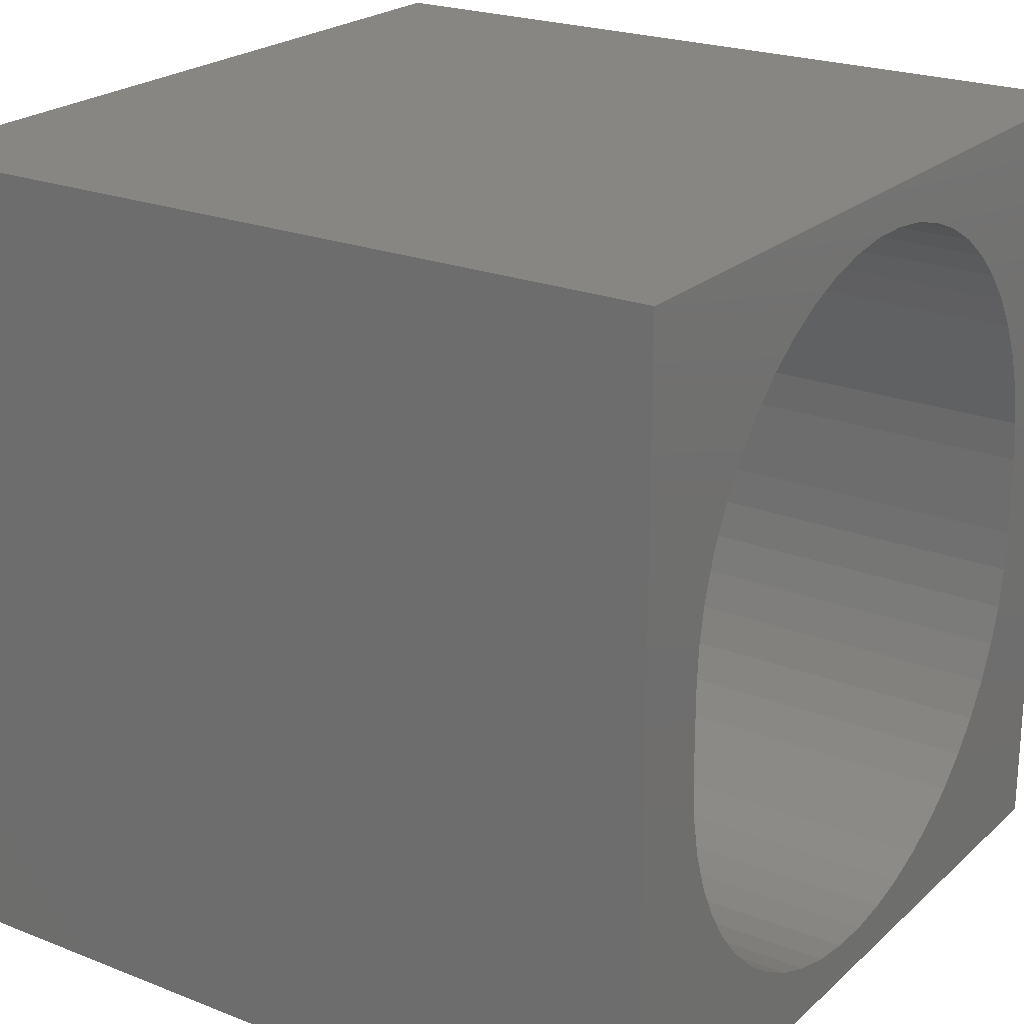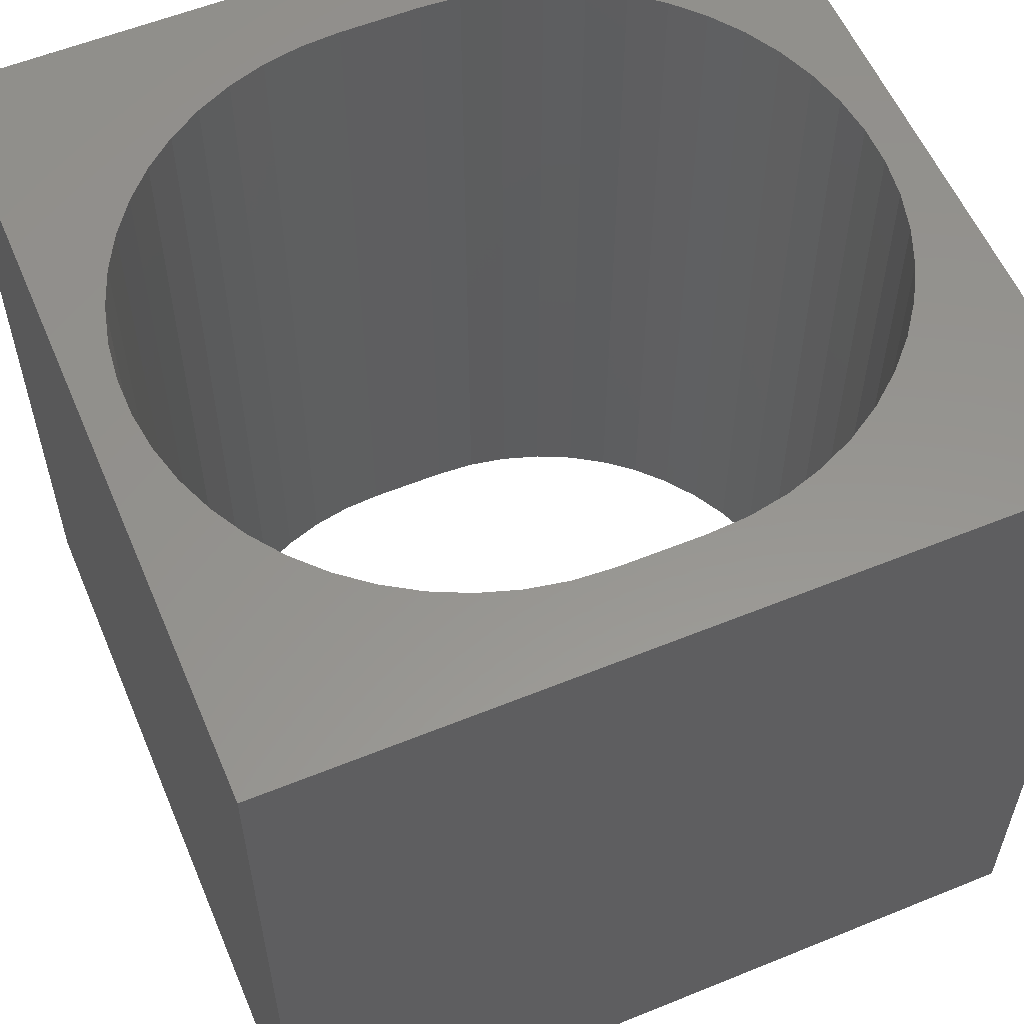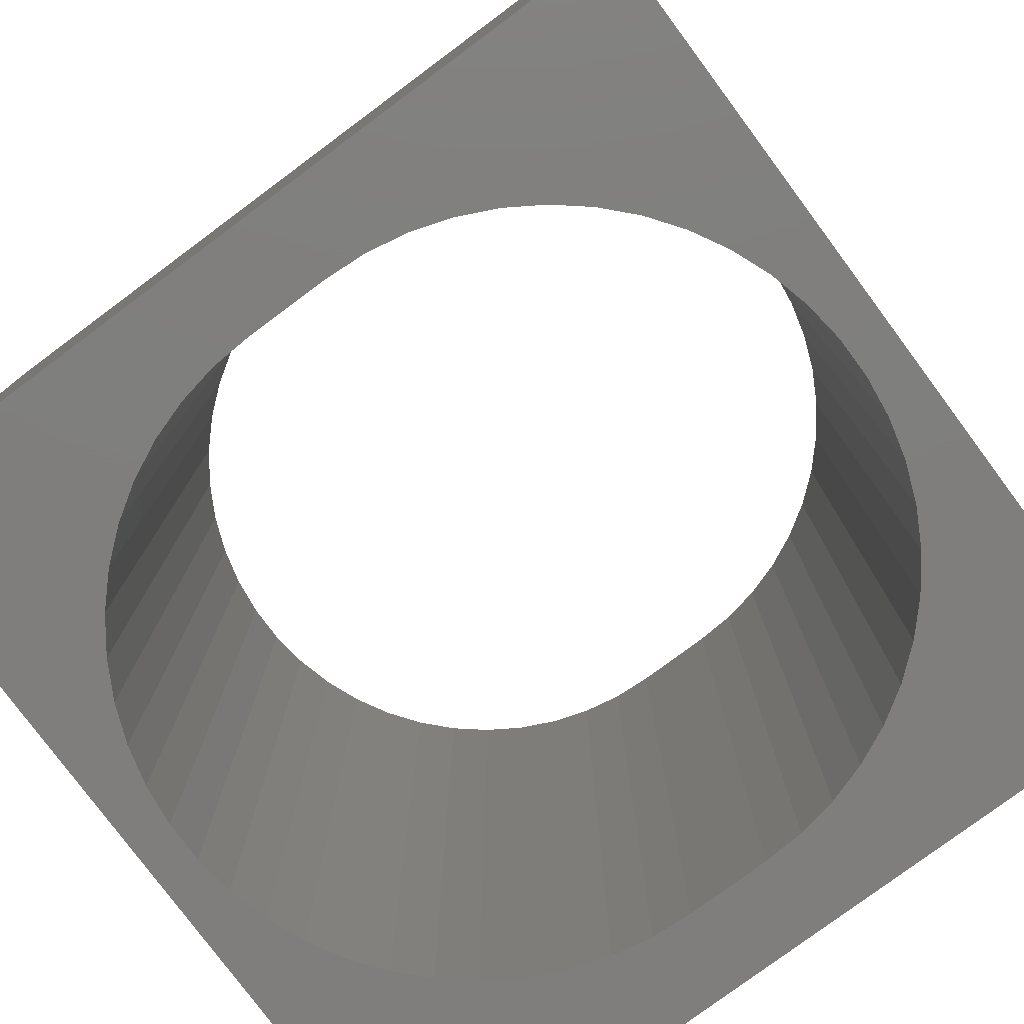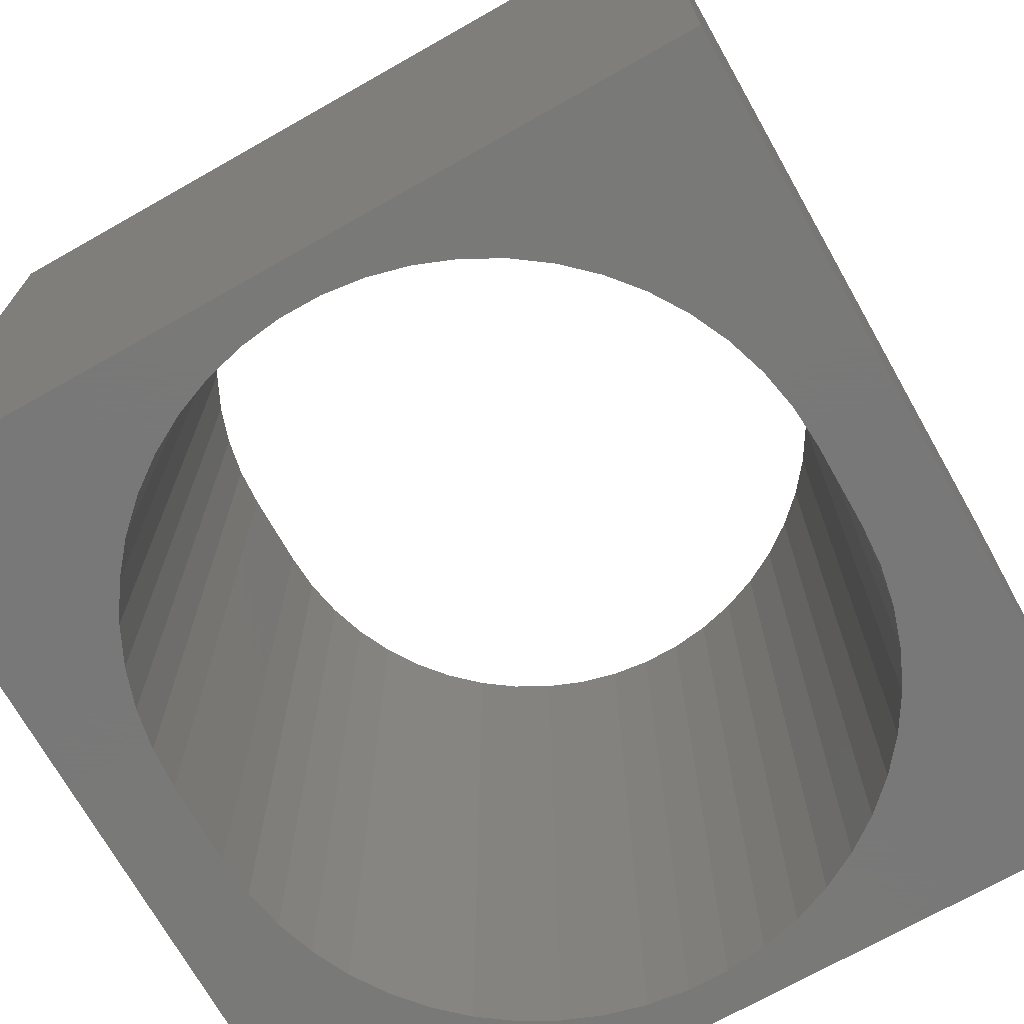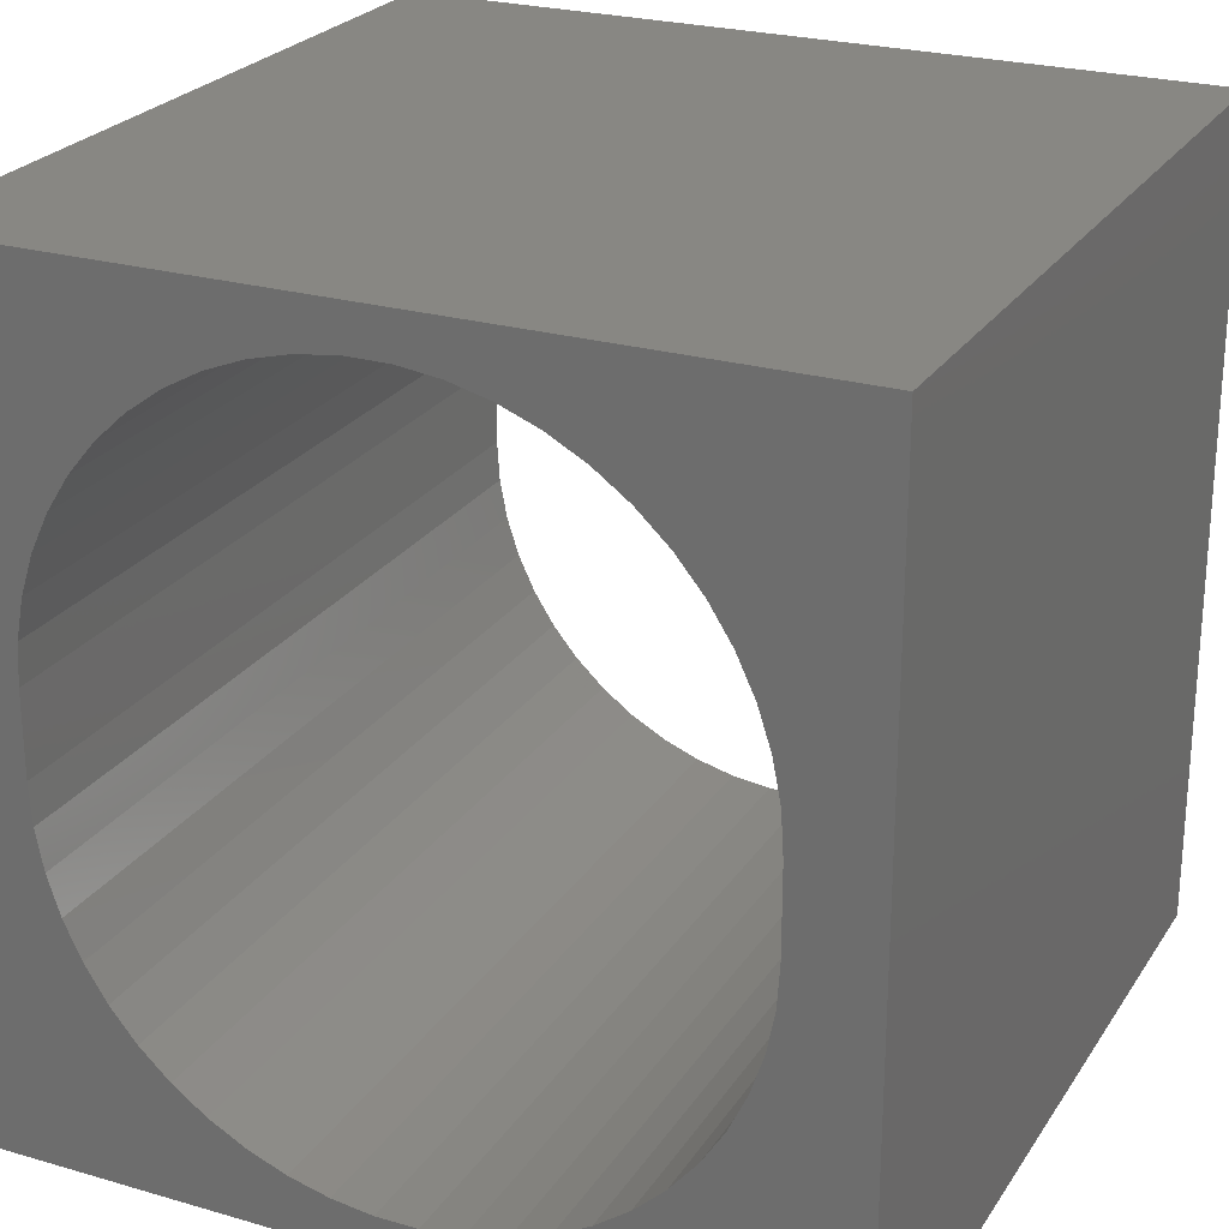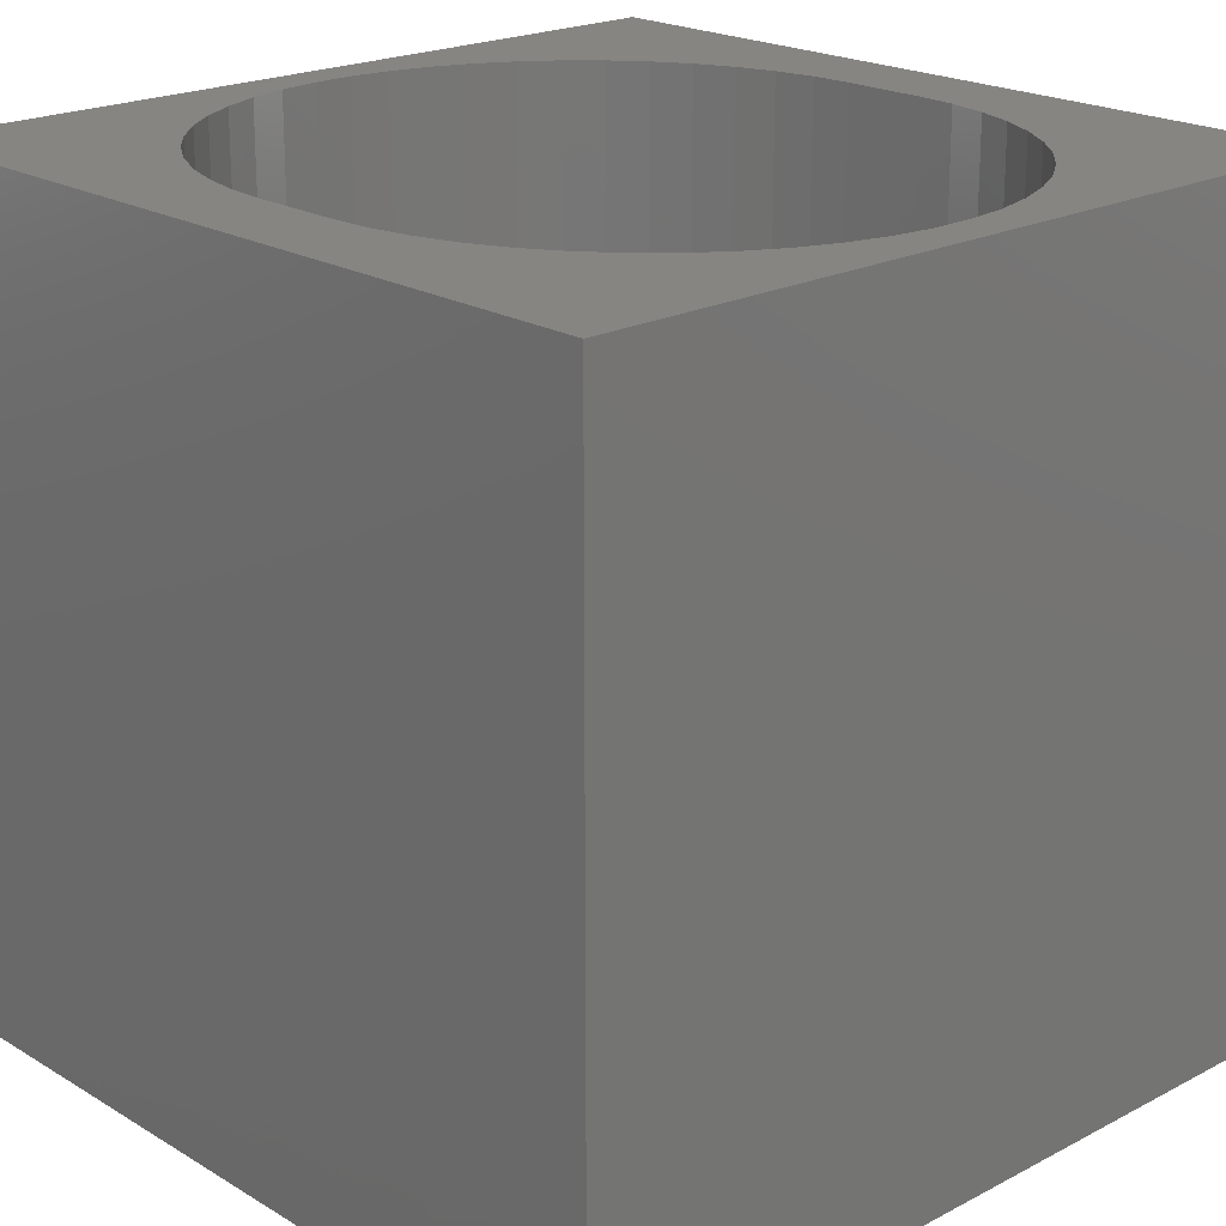
<metadata>
{"format":"stl","ext":"stl","renderer":"f3d","projection":"perspective","resolution":1024,"background":"white","views":[{"elev":22.6,"azim":-56.0,"up":"+Y"},{"elev":57.4,"azim":-112.9,"up":"+Z"},{"elev":-78.6,"azim":-53.4,"up":"+Z"},{"elev":-71.5,"azim":29.5,"up":"+Z"},{"elev":24.6,"azim":25.4,"up":"+Y"},{"elev":20.8,"azim":-43.1,"up":"+Z"}]}
</metadata>
<code>
# stl→obj: 112 verts, 224 faces
v 0 10 10
v 0 10 0
v 0 0 10
v 0 0 0
v 8.962 3.992 10
v 8.868 3.5 10
v 10 0 10
v 8.713 3.024 10
v 8.5 2.571 10
v 8.232 2.148 10
v 2.101 8.237 10
v 2.466 8.579 10
v 7.913 1.763 10
v 7.548 1.42 10
v 7.143 1.126 10
v 6.704 0.8847 10
v 6.239 0.7004 10
v 5.754 0.5759 10
v 5.257 0.5131 10
v 4.756 0.5131 10
v 4.26 0.5759 10
v 3.775 0.7004 10
v 2.871 8.874 10
v 3.309 9.115 10
v 3.775 9.299 10
v 8.232 7.851 10
v 8.5 7.428 10
v 10 10 10
v 8.713 6.975 10
v 8.868 6.499 10
v 3.309 0.8847 10
v 2.871 1.126 10
v 2.466 1.42 10
v 7.143 8.874 10
v 7.548 8.579 10
v 7.913 8.237 10
v 8.962 6.007 10
v 8.993 5.508 10
v 8.993 4.492 10
v 2.101 1.763 10
v 1.782 2.148 10
v 1.514 2.571 10
v 1.3 3.024 10
v 1.146 3.5 10
v 1.052 3.992 10
v 1.146 6.499 10
v 1.3 6.975 10
v 1.514 7.428 10
v 1.782 7.851 10
v 4.26 9.424 10
v 4.756 9.486 10
v 5.257 9.486 10
v 5.754 9.424 10
v 6.239 9.299 10
v 6.704 9.115 10
v 1.02 4.492 10
v 1.02 5.508 10
v 1.052 6.007 10
v 10 10 0
v 10 0 0
v 2.101 1.763 0
v 2.466 1.42 0
v 2.871 1.126 0
v 3.309 0.8847 0
v 3.775 0.7004 0
v 1.052 3.992 0
v 1.146 3.5 0
v 1.3 3.024 0
v 5.754 0.5759 0
v 6.239 0.7004 0
v 1.514 2.571 0
v 1.782 2.148 0
v 4.26 0.5759 0
v 4.756 0.5131 0
v 5.257 0.5131 0
v 7.548 1.42 0
v 7.913 1.763 0
v 8.232 2.148 0
v 8.5 2.571 0
v 8.868 6.499 0
v 8.713 6.975 0
v 8.5 7.428 0
v 8.232 7.851 0
v 6.704 0.8847 0
v 7.143 1.126 0
v 8.713 3.024 0
v 8.868 3.5 0
v 8.962 3.992 0
v 1.782 7.851 0
v 2.101 8.237 0
v 2.466 8.579 0
v 7.913 8.237 0
v 7.548 8.579 0
v 7.143 8.874 0
v 3.775 9.299 0
v 3.309 9.115 0
v 2.871 8.874 0
v 1.514 7.428 0
v 1.3 6.975 0
v 1.146 6.499 0
v 1.052 6.007 0
v 1.02 5.508 0
v 1.02 4.492 0
v 8.993 4.492 0
v 8.993 5.508 0
v 8.962 6.007 0
v 6.704 9.115 0
v 6.239 9.299 0
v 5.754 9.424 0
v 5.257 9.486 0
v 4.756 9.486 0
v 4.26 9.424 0
f 1 2 3
f 3 2 4
f 5 6 7
f 6 8 7
f 7 8 9
f 7 9 10
f 11 12 1
f 10 13 7
f 7 13 14
f 7 14 15
f 15 16 7
f 7 16 17
f 7 17 18
f 18 19 7
f 7 19 20
f 7 20 3
f 3 20 21
f 3 21 22
f 12 23 1
f 1 23 24
f 1 24 25
f 26 27 28
f 28 27 29
f 28 29 30
f 22 31 3
f 3 31 32
f 3 32 33
f 34 35 28
f 28 35 36
f 28 36 26
f 30 37 28
f 28 37 38
f 28 38 7
f 7 38 39
f 7 39 5
f 33 40 3
f 3 40 41
f 3 41 42
f 42 43 3
f 3 43 44
f 3 44 45
f 1 46 47
f 47 48 1
f 1 48 49
f 1 49 11
f 25 50 1
f 1 50 51
f 1 51 28
f 28 51 52
f 28 52 53
f 53 54 28
f 28 54 55
f 28 55 34
f 45 56 3
f 3 56 57
f 3 57 1
f 1 57 58
f 1 58 46
f 59 28 60
f 60 28 7
f 61 62 4
f 62 63 4
f 4 63 64
f 4 64 65
f 66 67 4
f 4 67 68
f 60 69 70
f 68 71 4
f 4 71 72
f 4 72 61
f 65 73 4
f 4 73 74
f 4 74 60
f 60 74 75
f 60 75 69
f 76 77 60
f 60 77 78
f 60 78 79
f 80 81 59
f 59 81 82
f 59 82 83
f 70 84 60
f 60 84 85
f 60 85 76
f 79 86 60
f 60 86 87
f 60 87 88
f 89 2 90
f 90 2 91
f 83 92 59
f 59 92 93
f 59 93 94
f 95 96 2
f 2 96 97
f 2 97 91
f 89 98 2
f 2 98 99
f 2 99 100
f 100 101 2
f 2 101 102
f 2 102 4
f 4 102 103
f 4 103 66
f 88 104 60
f 60 104 105
f 60 105 59
f 59 105 106
f 59 106 80
f 94 107 59
f 59 107 108
f 59 108 109
f 109 110 59
f 59 110 111
f 59 111 2
f 2 111 112
f 2 112 95
f 28 59 1
f 1 59 2
f 60 7 4
f 4 7 3
f 103 56 45
f 103 45 66
f 66 45 44
f 66 44 67
f 67 44 43
f 67 43 68
f 68 43 42
f 68 42 71
f 71 42 41
f 71 41 72
f 72 41 40
f 72 40 61
f 61 40 33
f 61 33 62
f 62 33 32
f 62 32 63
f 63 32 31
f 63 31 64
f 64 31 22
f 64 22 65
f 65 22 21
f 65 21 73
f 73 21 20
f 73 20 74
f 74 20 19
f 74 19 75
f 75 19 18
f 75 18 69
f 69 18 17
f 69 17 70
f 70 17 16
f 70 16 84
f 84 16 15
f 84 15 85
f 85 15 14
f 85 14 76
f 76 14 13
f 76 13 77
f 77 13 10
f 77 10 78
f 78 10 9
f 78 9 79
f 79 9 8
f 79 8 86
f 86 8 6
f 86 6 87
f 87 6 5
f 87 5 88
f 88 5 39
f 88 39 104
f 103 102 56
f 56 102 57
f 105 38 37
f 105 37 106
f 106 37 30
f 106 30 80
f 80 30 29
f 80 29 81
f 81 29 27
f 81 27 82
f 82 27 26
f 82 26 83
f 83 26 36
f 83 36 92
f 92 36 35
f 92 35 93
f 93 35 34
f 93 34 94
f 94 34 55
f 94 55 107
f 107 55 54
f 107 54 108
f 108 54 53
f 108 53 109
f 109 53 52
f 109 52 110
f 110 52 51
f 110 51 111
f 111 51 50
f 111 50 112
f 112 50 25
f 112 25 95
f 95 25 24
f 95 24 96
f 96 24 23
f 96 23 97
f 97 23 12
f 97 12 91
f 91 12 11
f 91 11 90
f 90 11 49
f 90 49 89
f 89 49 48
f 89 48 98
f 98 48 47
f 98 47 99
f 99 47 46
f 99 46 100
f 100 46 58
f 100 58 101
f 101 58 57
f 101 57 102
f 105 104 38
f 38 104 39

</code>
